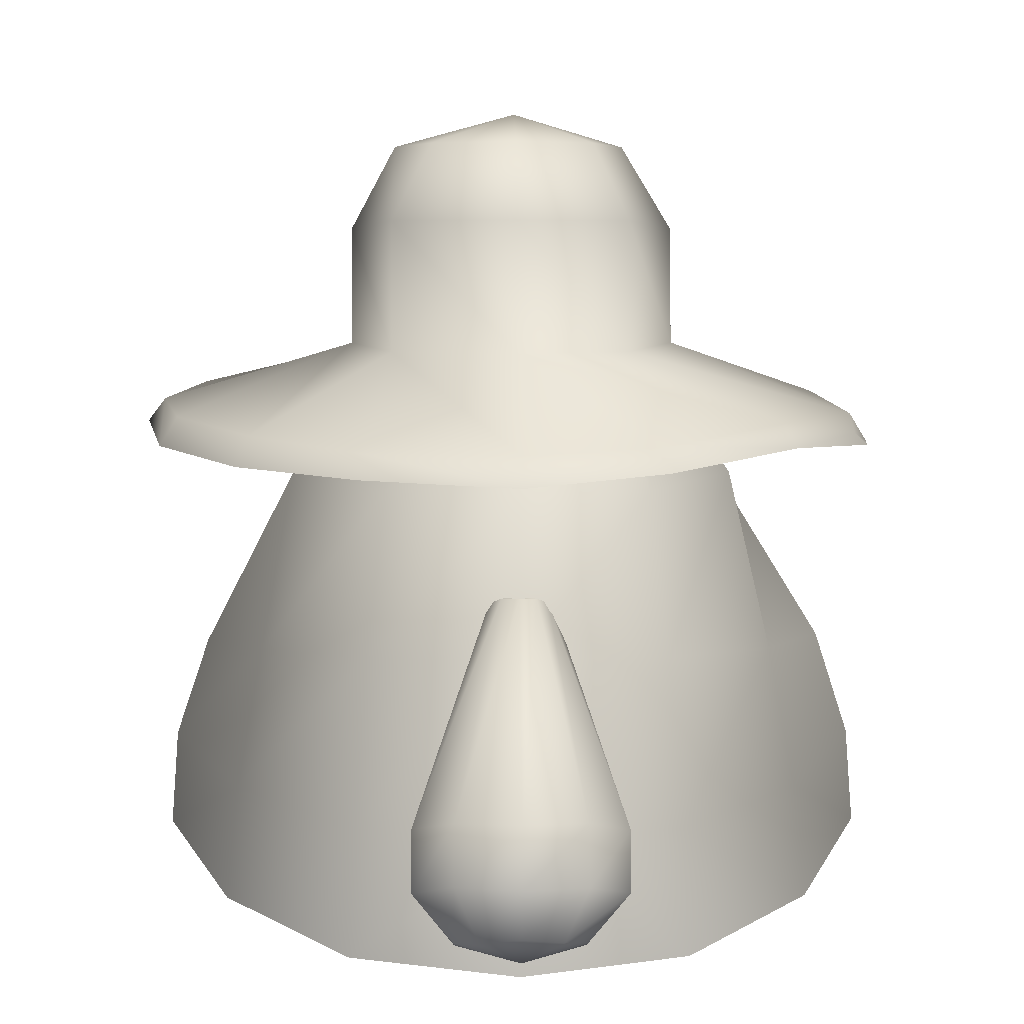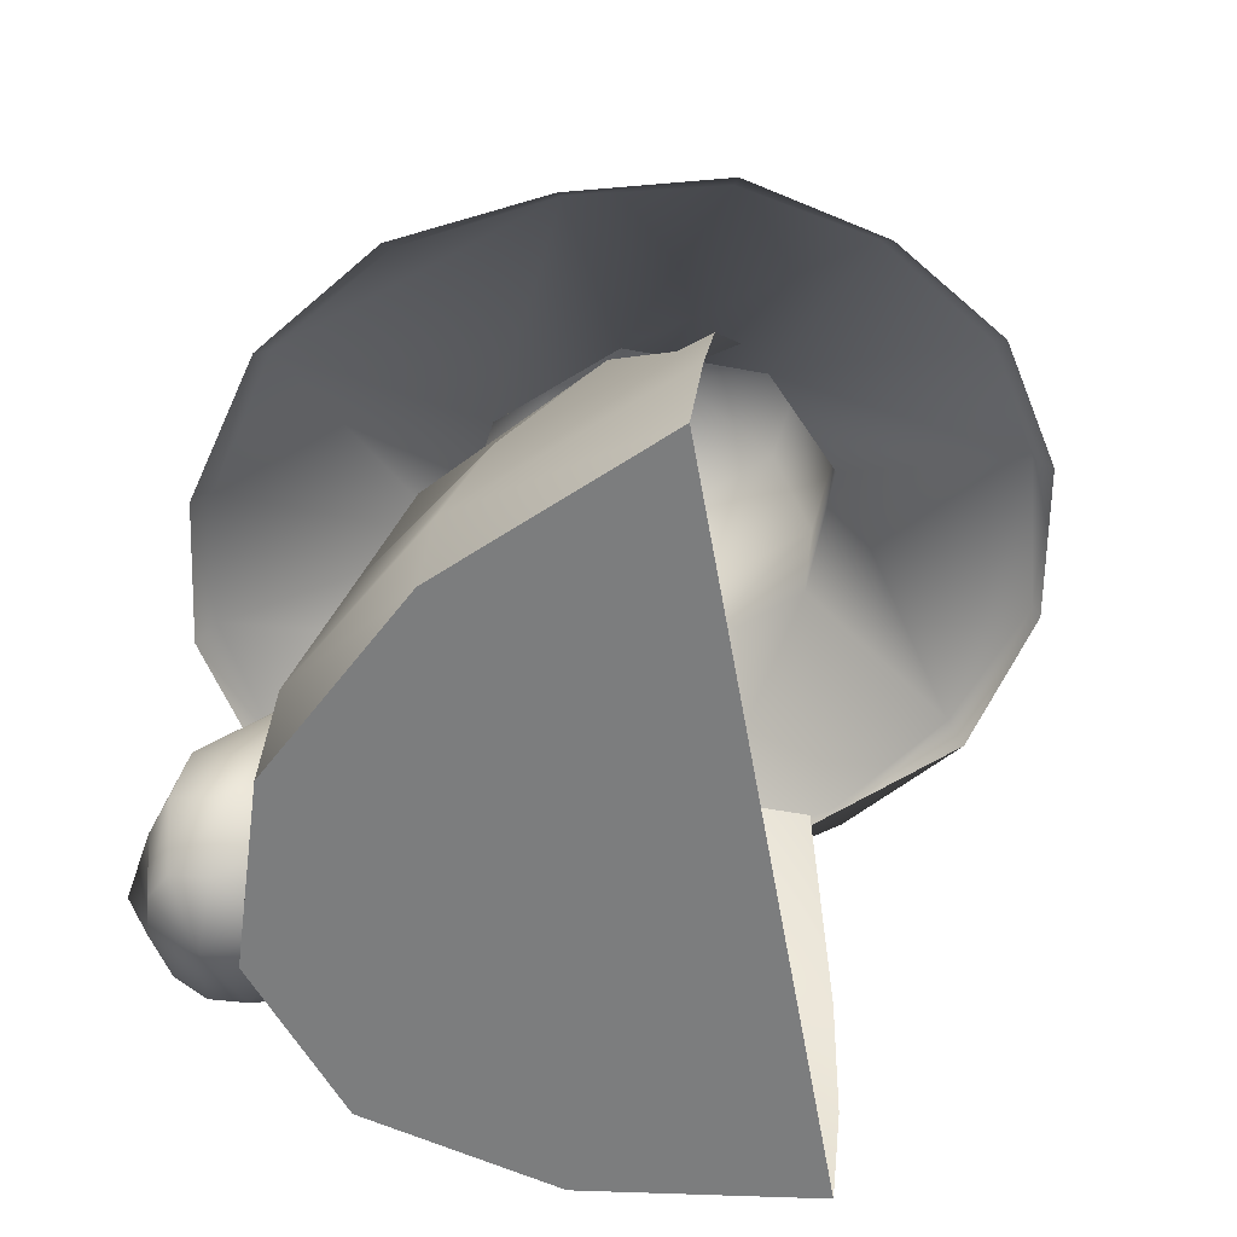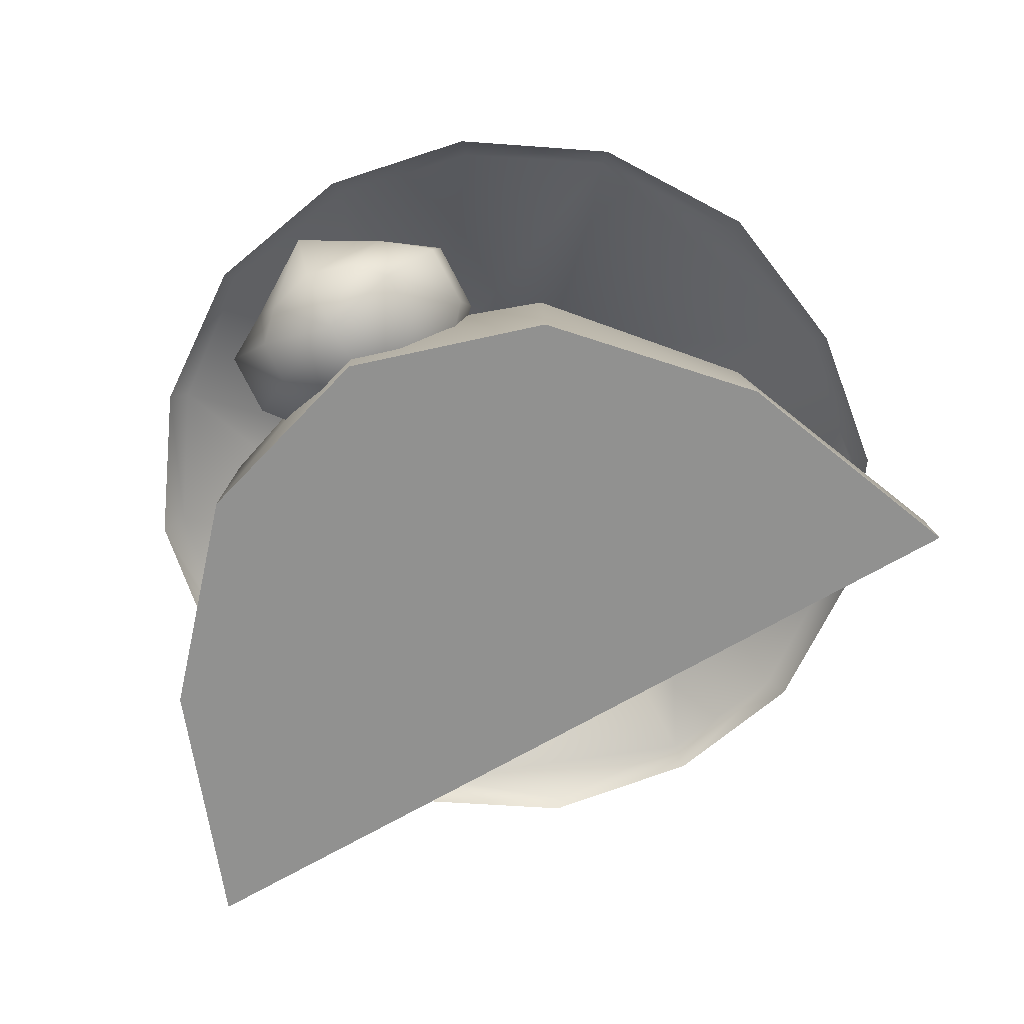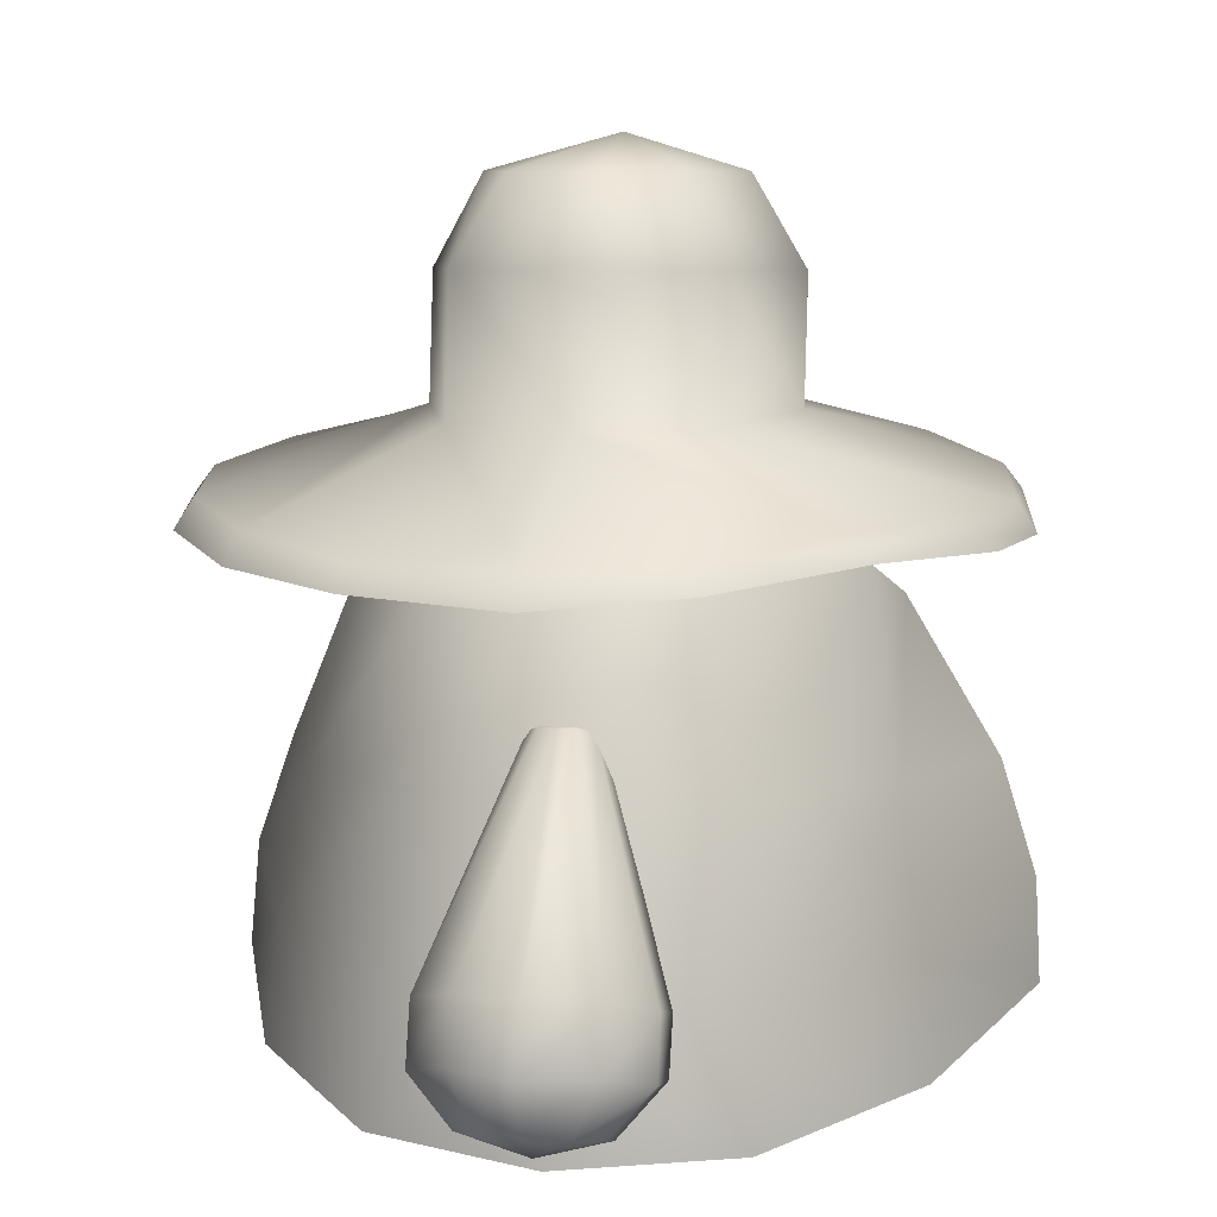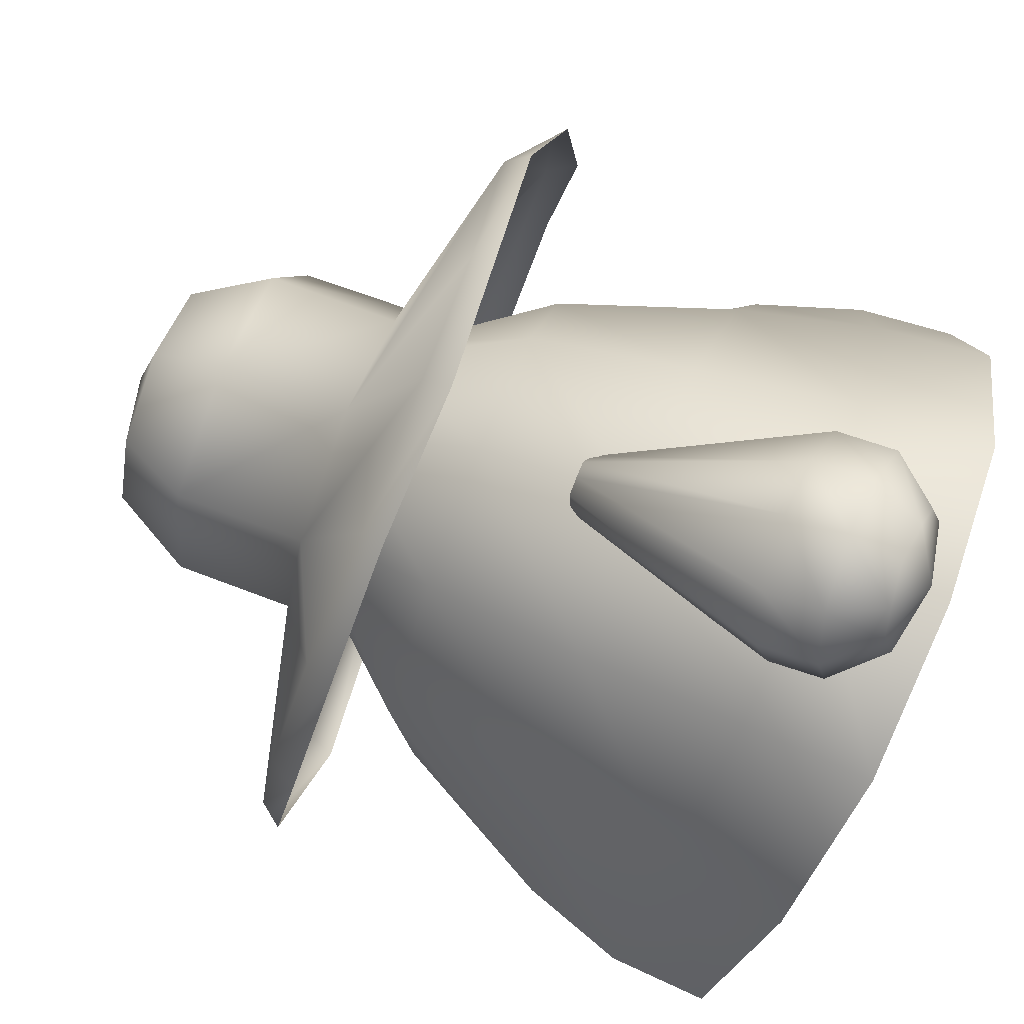
<metadata>
{"format":"obj","ext":"obj","renderer":"f3d","projection":"perspective","resolution":1024,"background":"white","views":[{"elev":5.4,"azim":-1.0,"up":"+Y"},{"elev":-57.0,"azim":99.9,"up":"+Y"},{"elev":-73.1,"azim":29.2,"up":"+Y"},{"elev":9.1,"azim":11.2,"up":"+Y"},{"elev":77.0,"azim":-68.4,"up":"+Z"}]}
</metadata>
<code>
v 3 -5 64
v 0 -5 64
v 0 -2 67
v 6 -4 67
v 3 -5 64
v 0 -2 67
v 5 -3 69
v 6 -4 67
v 0 -2 67
v 3 -2 71
v 5 -3 69
v 0 -2 67
v 0 -2 72
v 3 -2 71
v 0 -2 67
v -3 -2 71
v 0 -2 72
v 0 -2 67
v -5 -3 69
v -3 -2 71
v 0 -2 67
v -5 -4 66
v -5 -3 69
v 0 -2 67
v -2 -5 64
v -5 -4 66
v 0 -2 67
v 0 -5 64
v -2 -5 64
v 0 -2 67
v 11 -43 71
v 0 -43 68
v 0 -5 64
v 3 -5 64
v 11 -43 71
v 0 -5 64
v 18 -41 78
v 11 -43 71
v 3 -5 64
v 6 -4 67
v 18 -41 78
v 3 -5 64
v 18 -38 88
v 18 -41 78
v 6 -4 67
v 5 -3 69
v 18 -38 88
v 6 -4 67
v 11 -36 92
v 18 -38 88
v 5 -3 69
v 3 -2 71
v 11 -36 92
v 5 -3 69
v 0 -35 98
v 11 -36 92
v 3 -2 71
v 0 -2 72
v 0 -35 98
v 3 -2 71
v -11 -36 92
v 0 -35 98
v 0 -2 72
v -3 -2 71
v -11 -36 92
v 0 -2 72
v -18 -38 87
v -11 -36 92
v -3 -2 71
v -5 -3 69
v -18 -38 87
v -3 -2 71
v -18 -41 78
v -18 -38 87
v -5 -3 69
v -5 -4 66
v -18 -41 78
v -5 -3 69
v -11 -43 71
v -18 -41 78
v -5 -4 66
v -2 -5 64
v -11 -43 71
v -5 -4 66
v 0 -43 68
v -11 -43 71
v -2 -5 64
v 0 -5 64
v 0 -43 68
v -2 -5 64
v 11 -52 73
v 0 -53 70
v 0 -43 68
v 11 -43 71
v 11 -52 73
v 0 -43 68
v 18 -50 81
v 11 -52 73
v 11 -43 71
v 18 -41 78
v 18 -50 81
v 11 -43 71
v 18 -48 90
v 18 -50 81
v 18 -41 78
v 18 -38 88
v 18 -48 90
v 18 -41 78
v 11 -46 95
v 18 -48 90
v 18 -38 88
v 11 -36 92
v 11 -46 95
v 18 -38 88
v 0 -45 101
v 11 -46 95
v 11 -36 92
v 0 -35 98
v 0 -45 101
v 11 -36 92
v -11 -46 94
v 0 -45 101
v 0 -35 98
v -11 -36 92
v -11 -46 94
v 0 -35 98
v -18 -48 90
v -11 -46 94
v -11 -36 92
v -18 -38 87
v -18 -48 90
v -11 -36 92
v -18 -50 81
v -18 -48 90
v -18 -38 87
v -18 -41 78
v -18 -50 81
v -18 -38 87
v -11 -52 73
v -18 -50 81
v -18 -41 78
v -11 -43 71
v -11 -52 73
v -18 -41 78
v 0 -53 70
v -11 -52 73
v -11 -43 71
v 0 -43 68
v 0 -53 70
v -11 -43 71
v 7 -59 80
v 0 -59 78
v 0 -53 70
v 11 -52 73
v 7 -59 80
v 0 -53 70
v 11 -58 85
v 7 -59 80
v 11 -52 73
v 18 -50 81
v 11 -58 85
v 11 -52 73
v 11 -56 91
v 11 -58 85
v 18 -50 81
v 18 -48 90
v 11 -56 91
v 18 -50 81
v 7 -55 95
v 11 -56 91
v 18 -48 90
v 11 -46 95
v 7 -55 95
v 18 -48 90
v 0 -54 97
v 7 -55 95
v 11 -46 95
v 0 -45 101
v 0 -54 97
v 11 -46 95
v -7 -55 95
v 0 -54 97
v 0 -45 101
v -11 -46 94
v -7 -55 95
v 0 -45 101
v -11 -56 91
v -7 -55 95
v -11 -46 94
v -18 -48 90
v -11 -56 91
v -11 -46 94
v -11 -58 85
v -11 -56 91
v -18 -48 90
v -18 -50 81
v -11 -58 85
v -18 -48 90
v -6 -59 80
v -11 -58 85
v -18 -50 81
v -11 -52 73
v -6 -59 80
v -18 -50 81
v 0 -59 78
v -6 -59 80
v -11 -52 73
v 0 -53 70
v 0 -59 78
v -11 -52 73
v 0 -59 78
v 7 -59 80
v 0 -60 89
v 7 -59 80
v 11 -58 85
v 0 -60 89
v 11 -58 85
v 11 -56 91
v 0 -60 89
v 11 -56 91
v 7 -55 95
v 0 -60 89
v 7 -55 95
v 0 -54 97
v 0 -60 89
v 0 -54 97
v -7 -55 95
v 0 -60 89
v -7 -55 95
v -11 -56 91
v 0 -60 89
v -11 -56 91
v -11 -58 85
v 0 -60 89
v -11 -58 85
v -6 -59 80
v 0 -60 89
v -6 -59 80
v 0 -59 78
v 0 -60 89
v -23 15 58
v 0 15 66
v 0 41 38
v -17 41 33
v -23 15 58
v 0 41 38
v -41 16 26
v -23 15 58
v -17 41 33
v -27 32 19
v -41 16 26
v -17 41 33
v 23 15 58
v 40 16 26
v 24 40 21
v 17 41 33
v 23 15 58
v 24 40 21
v 0 15 66
v 23 15 58
v 17 41 33
v 0 41 38
v 0 15 66
v 17 41 33
v -26 -13 65
v 0 -12 74
v 0 15 66
v -23 15 58
v -26 -13 65
v 0 15 66
v -46 -15 41
v -26 -13 65
v -23 15 58
v -41 16 26
v -46 -15 41
v -23 15 58
v -59 -18 8
v -46 -15 41
v -41 16 26
v -44 11 8
v -59 -18 8
v -41 16 26
v 46 -15 41
v 59 -17 8
v 43 9 6
v 40 16 26
v 46 -15 41
v 43 9 6
v 26 -13 65
v 46 -15 41
v 40 16 26
v 23 15 58
v 26 -13 65
v 40 16 26
v 0 -12 74
v 26 -13 65
v 23 15 58
v 0 15 66
v 0 -12 74
v 23 15 58
v -28 -41 73
v 0 -42 83
v 0 -12 74
v -26 -13 65
v -28 -41 73
v 0 -12 74
v -50 -39 47
v -28 -41 73
v -26 -13 65
v -46 -15 41
v -50 -39 47
v -26 -13 65
v -65 -36 9
v -50 -39 47
v -46 -15 41
v -59 -18 8
v -65 -36 9
v -46 -15 41
v 50 -39 47
v 65 -36 9
v 59 -17 8
v 46 -15 41
v 50 -39 47
v 59 -17 8
v 28 -41 73
v 50 -39 47
v 46 -15 41
v 26 -13 65
v 28 -41 73
v 46 -15 41
v 0 -42 83
v 28 -41 73
v 26 -13 65
v 0 -12 74
v 0 -42 83
v 26 -13 65
v -29 -63 74
v 0 -64 83
v 0 -42 83
v 0 -42 83
v -28 -41 73
v -29 -63 74
v -52 -59 48
v -29 -63 74
v -28 -41 73
v -28 -41 73
v -50 -39 47
v -52 -59 48
v -66 -53 11
v -52 -59 48
v -50 -39 47
v -50 -39 47
v -65 -36 9
v -66 -53 11
v 50 -39 47
v 66 -53 11
v 65 -36 9
v 66 -53 11
v 50 -39 47
v 52 -59 48
v 28 -41 73
v 52 -59 48
v 50 -39 47
v 52 -59 48
v 28 -41 73
v 29 -63 74
v 0 -42 83
v 29 -63 74
v 28 -41 73
v 29 -63 74
v 0 -42 83
v 0 -64 83
v -29 -63 74
v 29 -63 74
v 0 -64 83
v -66 -53 11
v 66 -53 11
v 52 -59 48
v -52 -59 48
v -66 -53 11
v 52 -59 48
v -64 30 31
v -61 30 4
v -67 26 31
v -61 30 4
v -47 28 -18
v -67 26 31
v -45 33 -16
v 0 37 -35
v -25 33 -32
v 0 37 -35
v 0 33 -38
v -25 33 -32
v 23 35 -31
v 44 33 -16
v 25 31 -33
v 44 33 -16
v 46 28 -18
v 25 31 -33
v 58 30 4
v 62 27 29
v 61 26 3
v 62 27 29
v 65 22 29
v 61 26 3
v 62 27 29
v 44 28 77
v 59 25 55
v 44 28 77
v 46 24 79
v 59 25 55
v 23 25 91
v 0 24 96
v 24 21 94
v 0 24 96
v 0 19 99
v 24 21 94
v -25 24 92
v -45 26 77
v -26 20 94
v -45 26 77
v -47 21 79
v -26 20 94
v -59 28 56
v -64 30 31
v -62 23 57
v -64 30 31
v -67 26 31
v -62 23 57
v -30 40 27
v -21 41 4
v -64 30 31
v -21 41 4
v -59 32 5
v -64 30 31
v -21 41 4
v 0 42 -4
v -45 33 -16
v 0 42 -4
v 0 37 -35
v -45 33 -16
v 0 42 -4
v 20 41 4
v 0 37 -35
v 20 41 4
v 44 33 -16
v 23 35 -31
v 20 41 4
v 29 40 26
v 44 33 -16
v 29 40 26
v 62 27 29
v 58 30 4
v 29 40 26
v 20 39 48
v 62 27 29
v 20 39 48
v 44 28 77
v 62 27 29
v 20 39 48
v 0 39 58
v 44 28 77
v 0 39 58
v 0 24 96
v 23 25 91
v 0 39 58
v -22 39 49
v 0 24 96
v -22 39 49
v -45 26 77
v -25 24 92
v -22 39 49
v -30 40 27
v -45 26 77
v -30 40 27
v -64 30 31
v -59 28 56
v -30 61 24
v -22 61 2
v -30 40 27
v -22 61 2
v -21 41 4
v -30 40 27
v -22 61 2
v 0 61 -7
v -21 41 4
v 0 61 -7
v 0 42 -4
v -21 41 4
v 0 61 -7
v 20 61 1
v 0 42 -4
v 20 61 1
v 20 41 4
v 0 42 -4
v 20 61 1
v 29 61 23
v 20 41 4
v 29 61 23
v 29 40 26
v 20 41 4
v 29 61 23
v 20 62 46
v 29 40 26
v 20 62 46
v 20 39 48
v 29 40 26
v 20 62 46
v 0 62 55
v 20 39 48
v 0 62 55
v 0 39 58
v 20 39 48
v 0 62 55
v -22 62 46
v 0 39 58
v -22 62 46
v -22 39 49
v 0 39 58
v -22 62 46
v -30 61 24
v -22 39 49
v -30 61 24
v -30 40 27
v -22 39 49
v -22 76 23
v -15 76 7
v -30 61 24
v -15 76 7
v -22 61 2
v -30 61 24
v -15 76 7
v 0 76 0
v -22 61 2
v 0 76 0
v 0 61 -7
v -22 61 2
v 0 76 0
v 14 76 7
v 0 61 -7
v 14 76 7
v 20 61 1
v 0 61 -7
v 14 76 7
v 20 76 22
v 20 61 1
v 20 76 22
v 29 61 23
v 20 61 1
v 20 76 22
v 14 76 38
v 29 61 23
v 14 76 38
v 20 62 46
v 29 61 23
v 14 76 38
v 0 76 45
v 20 62 46
v 0 76 45
v 0 62 55
v 20 62 46
v 0 76 45
v -15 76 38
v 0 62 55
v -15 76 38
v -22 62 46
v 0 62 55
v -15 76 38
v -22 76 23
v -22 62 46
v -22 76 23
v -30 61 24
v -22 62 46
v -15 76 7
v -22 76 23
v 0 82 22
v 0 76 0
v -15 76 7
v 0 82 22
v 14 76 7
v 0 76 0
v 0 82 22
v 20 76 22
v 14 76 7
v 0 82 22
v 14 76 38
v 20 76 22
v 0 82 22
v 0 76 45
v 14 76 38
v 0 82 22
v -15 76 38
v 0 76 45
v 0 82 22
v -22 76 23
v -15 76 38
v 0 82 22
v 44 28 77
v 23 25 91
v 46 24 79
v 0 39 58
v 23 25 91
v 44 28 77
v 23 25 91
v 24 21 94
v 46 24 79
v 59 25 55
v 46 24 79
v 61 23 56
v 62 27 29
v 59 25 55
v 65 22 29
v 59 25 55
v 61 23 56
v 65 22 29
v 44 33 -16
v 58 30 4
v 46 28 -18
v 29 40 26
v 58 30 4
v 44 33 -16
v 58 30 4
v 61 26 3
v 46 28 -18
v 0 37 -35
v 23 35 -31
v 0 33 -38
v 20 41 4
v 23 35 -31
v 0 37 -35
v 23 35 -31
v 25 31 -33
v 0 33 -38
v -25 33 -32
v 0 33 -38
v -26 31 -33
v -45 33 -16
v -25 33 -32
v -47 28 -18
v -25 33 -32
v -26 31 -33
v -47 28 -18
v -64 30 31
v -59 32 5
v -61 30 4
v -45 33 -16
v -47 28 -18
v -61 30 4
v -59 32 5
v -45 33 -16
v -61 30 4
v -21 41 4
v -45 33 -16
v -59 32 5
v -45 26 77
v -59 28 56
v -47 21 79
v -30 40 27
v -59 28 56
v -45 26 77
v -59 28 56
v -62 23 57
v -47 21 79
v 0 24 96
v -25 24 92
v 0 19 99
v -22 39 49
v -25 24 92
v 0 24 96
v -25 24 92
v -26 20 94
v 0 19 99
v -52 -59 48
v 52 -59 48
v 29 -63 74
v -29 -63 74
v -52 -59 48
v 29 -63 74
f 1 2 3
f 4 5 6
f 7 8 9
f 10 11 12
f 13 14 15
f 16 17 18
f 19 20 21
f 22 23 24
f 25 26 27
f 28 29 30
f 31 32 33
f 34 35 36
f 37 38 39
f 40 41 42
f 43 44 45
f 46 47 48
f 49 50 51
f 52 53 54
f 55 56 57
f 58 59 60
f 61 62 63
f 64 65 66
f 67 68 69
f 70 71 72
f 73 74 75
f 76 77 78
f 79 80 81
f 82 83 84
f 85 86 87
f 88 89 90
f 91 92 93
f 94 95 96
f 97 98 99
f 100 101 102
f 103 104 105
f 106 107 108
f 109 110 111
f 112 113 114
f 115 116 117
f 118 119 120
f 121 122 123
f 124 125 126
f 127 128 129
f 130 131 132
f 133 134 135
f 136 137 138
f 139 140 141
f 142 143 144
f 145 146 147
f 148 149 150
f 151 152 153
f 154 155 156
f 157 158 159
f 160 161 162
f 163 164 165
f 166 167 168
f 169 170 171
f 172 173 174
f 175 176 177
f 178 179 180
f 181 182 183
f 184 185 186
f 187 188 189
f 190 191 192
f 193 194 195
f 196 197 198
f 199 200 201
f 202 203 204
f 205 206 207
f 208 209 210
f 211 212 213
f 214 215 216
f 217 218 219
f 220 221 222
f 223 224 225
f 226 227 228
f 229 230 231
f 232 233 234
f 235 236 237
f 238 239 240
f 241 242 243
f 244 245 246
f 247 248 249
f 250 251 252
f 253 254 255
f 256 257 258
f 259 260 261
f 262 263 264
f 265 266 267
f 268 269 270
f 271 272 273
f 274 275 276
f 277 278 279
f 280 281 282
f 283 284 285
f 286 287 288
f 289 290 291
f 292 293 294
f 295 296 297
f 298 299 300
f 301 302 303
f 304 305 306
f 307 308 309
f 310 311 312
f 313 314 315
f 316 317 318
f 319 320 321
f 322 323 324
f 325 326 327
f 328 329 330
f 331 332 333
f 334 335 336
f 337 338 339
f 340 341 342
f 343 344 345
f 346 347 348
f 349 350 351
f 352 353 354
f 355 356 357
f 358 359 360
f 361 362 363
f 364 365 366
f 367 368 369
f 370 371 372
f 373 374 375
f 376 377 378
f 379 380 381
f 382 383 384
f 385 386 387
f 388 389 390
f 391 392 393
f 394 395 396
f 397 398 399
f 400 401 402
f 403 404 405
f 406 407 408
f 409 410 411
f 412 413 414
f 415 416 417
f 418 419 420
f 421 422 423
f 424 425 426
f 427 428 429
f 430 431 432
f 433 434 435
f 436 437 438
f 439 440 441
f 442 443 444
f 445 446 447
f 448 449 450
f 451 452 453
f 454 455 456
f 457 458 459
f 460 461 462
f 463 464 465
f 466 467 468
f 469 470 471
f 472 473 474
f 475 476 477
f 478 479 480
f 481 482 483
f 484 485 486
f 487 488 489
f 490 491 492
f 493 494 495
f 496 497 498
f 499 500 501
f 502 503 504
f 505 506 507
f 508 509 510
f 511 512 513
f 514 515 516
f 517 518 519
f 520 521 522
f 523 524 525
f 526 527 528
f 529 530 531
f 532 533 534
f 535 536 537
f 538 539 540
f 541 542 543
f 544 545 546
f 547 548 549
f 550 551 552
f 553 554 555
f 556 557 558
f 559 560 561
f 562 563 564
f 565 566 567
f 568 569 570
f 571 572 573
f 574 575 576
f 577 578 579
f 580 581 582
f 583 584 585
f 586 587 588
f 589 590 591
f 592 593 594
f 595 596 597
f 598 599 600
f 601 602 603
f 604 605 606
f 607 608 609
f 610 611 612
f 613 614 615
f 616 617 618
f 619 620 621
f 622 623 624
f 625 626 627
f 628 629 630
f 631 632 633
f 634 635 636
f 637 638 639
f 640 641 642
f 643 644 645
f 646 647 648
f 649 650 651
f 652 653 654
f 655 656 657
f 658 659 660
f 661 662 663
f 664 665 666
f 667 668 669
f 670 671 672
f 673 674 675
f 676 677 678

</code>
